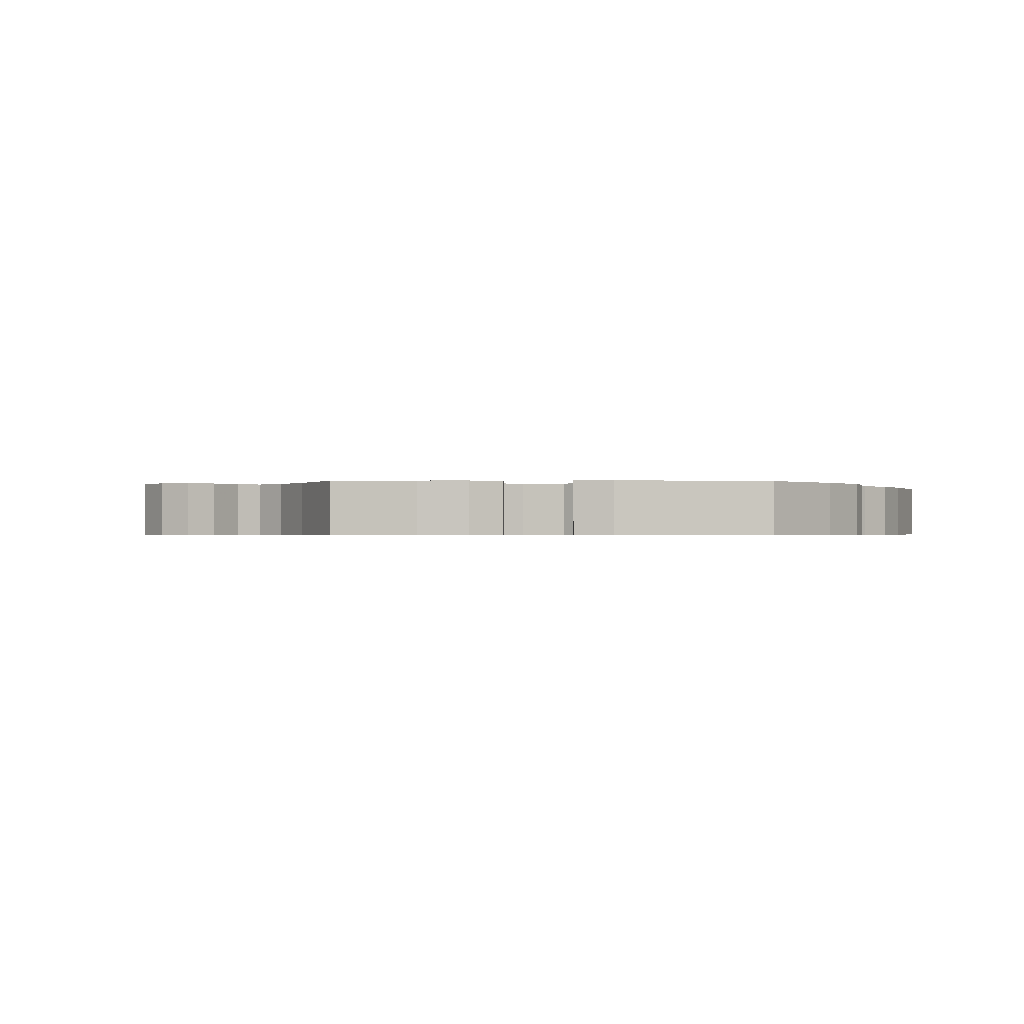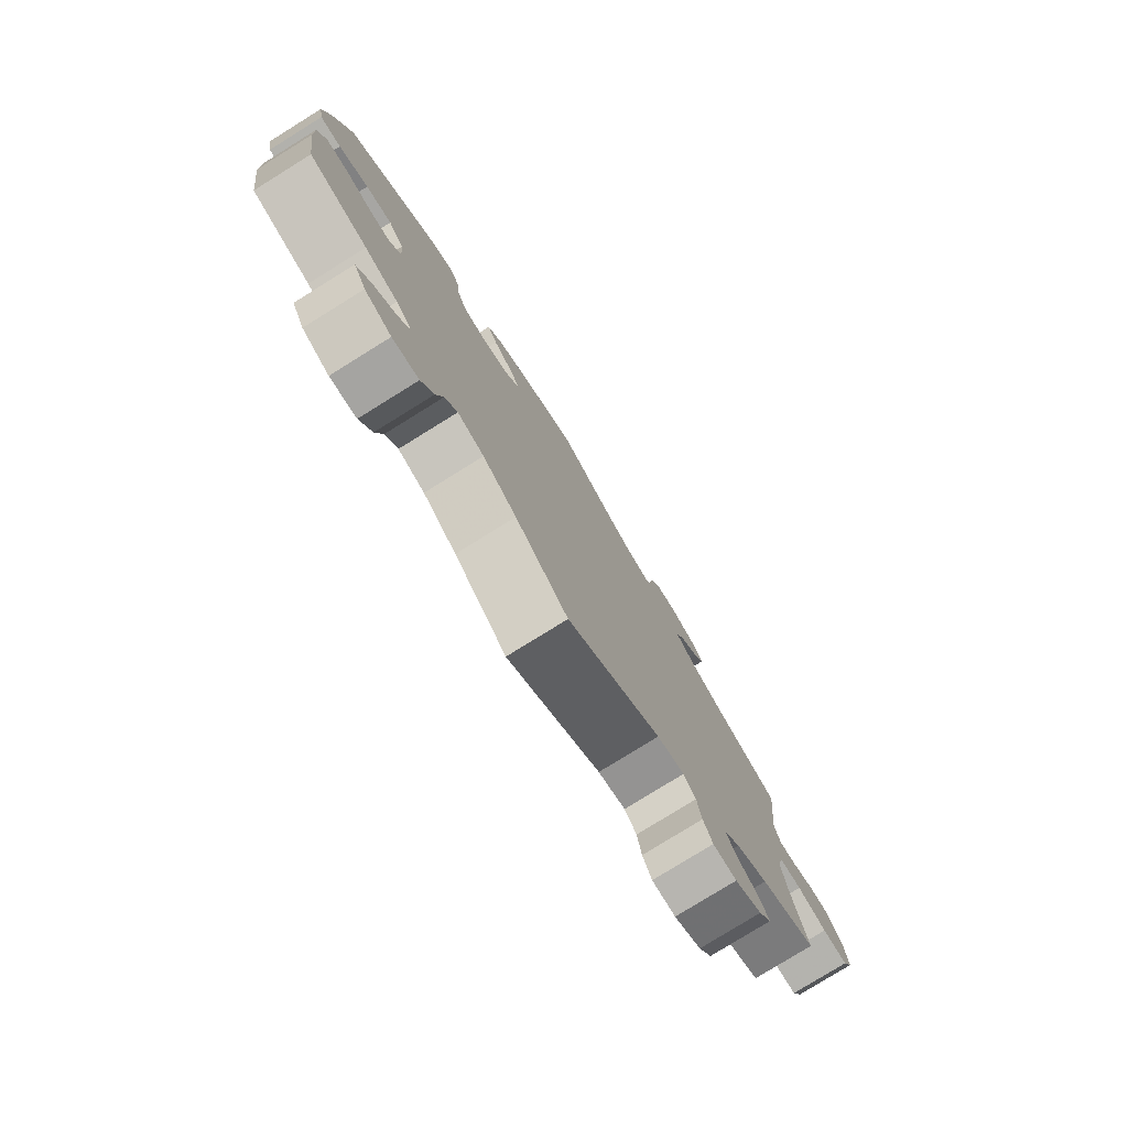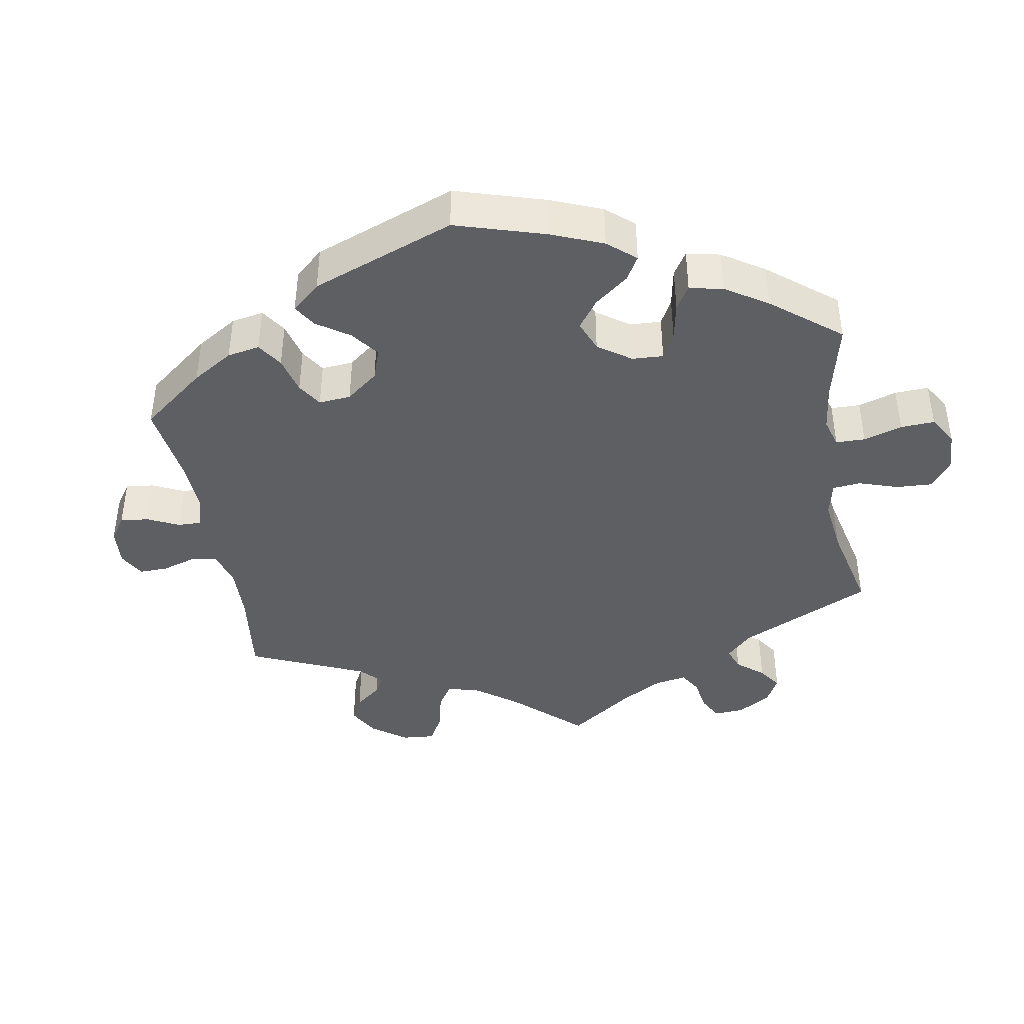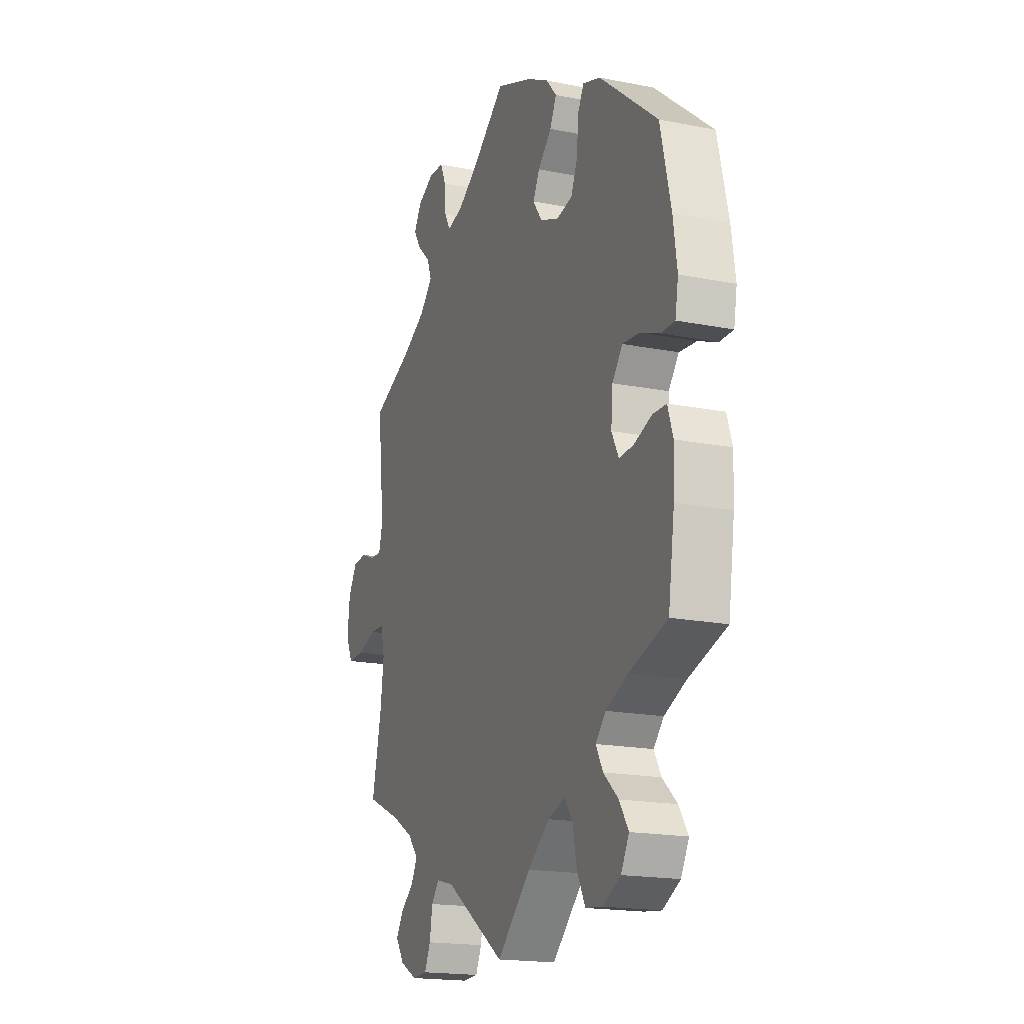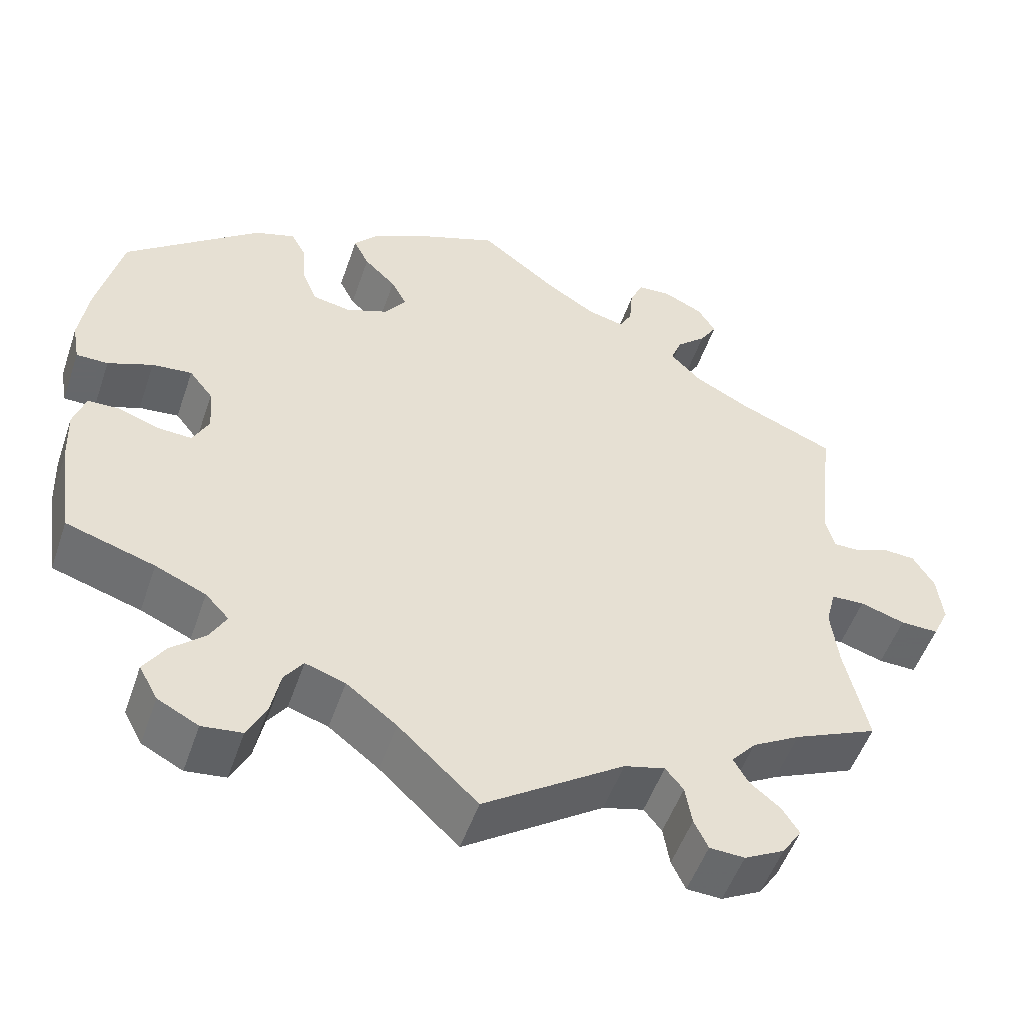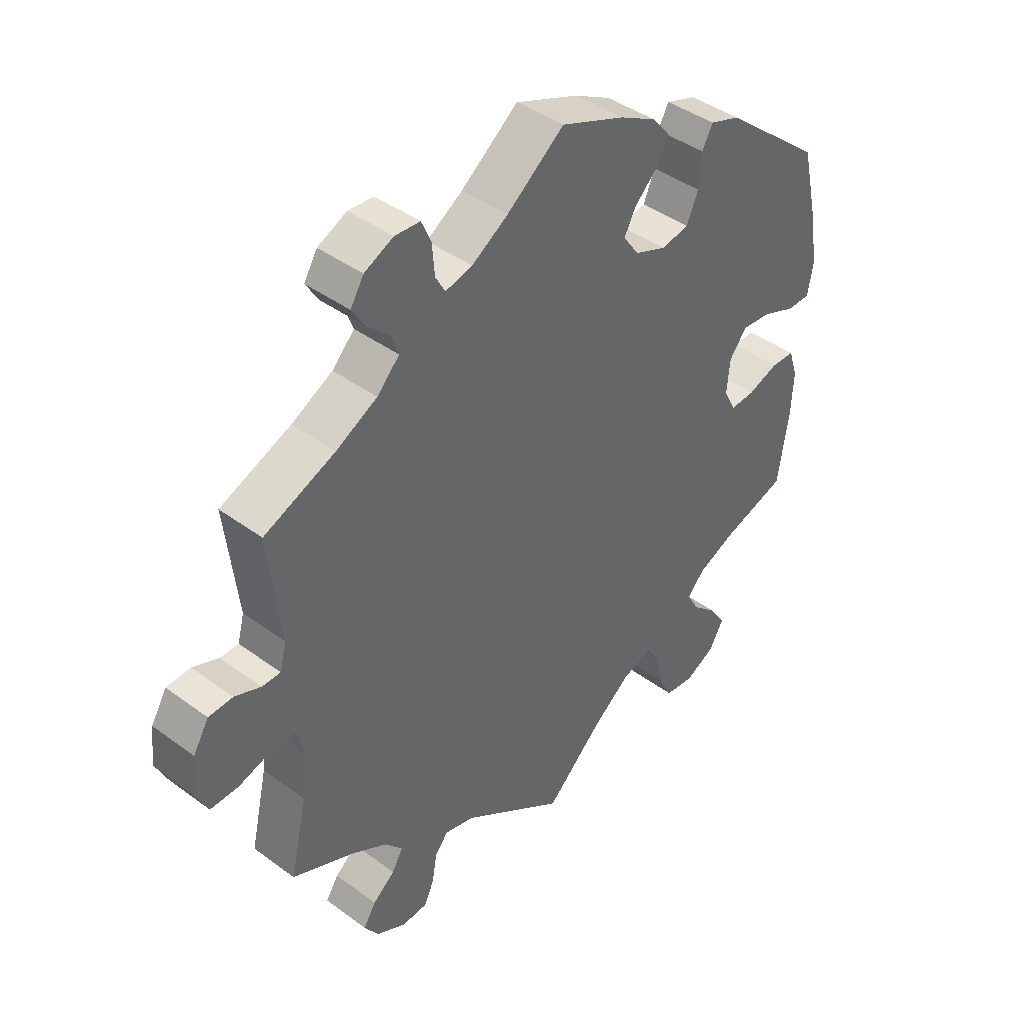
<metadata>
{"format":"obj","ext":"obj","renderer":"f3d","projection":"perspective","resolution":1024,"background":"white","views":[{"elev":-0.6,"azim":28.8,"up":"+Y"},{"elev":-78.9,"azim":121.8,"up":"+Z"},{"elev":-41.2,"azim":69.8,"up":"+Y"},{"elev":-18.2,"azim":69.0,"up":"+Z"},{"elev":-52.0,"azim":161.2,"up":"+Z"},{"elev":42.1,"azim":-48.5,"up":"+Z"}]}
</metadata>
<code>
v -0.172 0.07 -0.461
v -0.222 0.07 -0.448
v -0.244 0.07 -0.475
v -0.252 0.07 -0.523
v -0.269 0.07 -0.559
v -0.312 0.07 -0.561
v -0.361 0.07 -0.535
v -0.385 0.07 -0.499
v -0.364 0.07 -0.466
v -0.327 0.07 -0.436
v -0.309 0.07 -0.404
v -0.339 0.07 -0.369
v -0.398 0.07 -0.335
v -0.501 0.07 -0.289
v -0.473 0.07 -0.165
v -0.464 0.07 -0.091
v -0.476 0.07 -0.044
v -0.517 0.07 -0.042
v -0.572 0.07 -0.059
v -0.619 0.07 -0.06
v -0.639 0.07 -0.018
v -0.632 0.07 0.043
v -0.606 0.07 0.086
v -0.566 0.07 0.088
v -0.523 0.07 0.071
v -0.492 0.07 0.071
v -0.481 0.07 0.113
v -0.501 0.07 0.289
v -0.383 0.07 0.338
v -0.315 0.07 0.374
v -0.278 0.07 0.412
v -0.291 0.07 0.447
v -0.328 0.07 0.481
v -0.349 0.07 0.515
v -0.327 0.07 0.551
v -0.279 0.07 0.574
v -0.237 0.07 0.571
v -0.221 0.07 0.534
v -0.217 0.07 0.485
v -0.201 0.07 0.456
v -0.156 0.07 0.467
v -0.096 0.07 0.505
v -0.001 0.07 0.578
v 0.105 0.07 0.536
v 0.165 0.07 0.504
v 0.195 0.07 0.469
v 0.176 0.07 0.431
v 0.137 0.07 0.393
v 0.118 0.07 0.357
v 0.144 0.07 0.32
v 0.197 0.07 0.299
v 0.243 0.07 0.308
v 0.262 0.07 0.353
v 0.266 0.07 0.408
v 0.284 0.07 0.441
v 0.334 0.07 0.424
v 0.5 0.07 0.289
v 0.53 0.07 0.161
v 0.541 0.07 0.084
v 0.532 0.07 0.034
v 0.493 0.07 0.034
v 0.438 0.07 0.056
v 0.389 0.07 0.061
v 0.36 0.07 0.024
v 0.355 0.07 -0.032
v 0.375 0.07 -0.071
v 0.416 0.07 -0.069
v 0.467 0.07 -0.051
v 0.506 0.07 -0.052
v 0.521 0.07 -0.098
v 0.518 0.07 -0.168
v 0.5 0.07 -0.289
v 0.391 0.07 -0.323
v 0.329 0.07 -0.35
v 0.3 0.07 -0.381
v 0.32 0.07 -0.417
v 0.362 0.07 -0.455
v 0.388 0.07 -0.495
v 0.365 0.07 -0.537
v 0.315 0.07 -0.563
v 0.266 0.07 -0.557
v 0.243 0.07 -0.512
v 0.231 0.07 -0.455
v 0.208 0.07 -0.423
v 0.159 0.07 -0.439
v 0.097 0.07 -0.487
v 0 0.07 -0.578
v -0.172 0 -0.461
v -0.222 0 -0.448
v -0.244 0 -0.475
v -0.252 0 -0.523
v -0.269 0 -0.559
v -0.312 0 -0.561
v -0.361 0 -0.535
v -0.385 0 -0.499
v -0.364 0 -0.466
v -0.327 0 -0.436
v -0.309 0 -0.404
v -0.339 0 -0.369
v -0.398 0 -0.335
v -0.501 0 -0.289
v -0.473 0 -0.165
v -0.464 0 -0.091
v -0.476 0 -0.044
v -0.517 0 -0.042
v -0.572 0 -0.059
v -0.619 0 -0.06
v -0.639 0 -0.018
v -0.632 0 0.043
v -0.606 0 0.086
v -0.566 0 0.088
v -0.523 0 0.071
v -0.492 0 0.071
v -0.481 0 0.113
v -0.501 0 0.289
v -0.383 0 0.338
v -0.315 0 0.374
v -0.278 0 0.412
v -0.291 0 0.447
v -0.328 0 0.481
v -0.349 0 0.515
v -0.327 0 0.551
v -0.279 0 0.574
v -0.237 0 0.571
v -0.221 0 0.534
v -0.217 0 0.485
v -0.201 0 0.456
v -0.156 0 0.467
v -0.096 0 0.505
v -0.001 0 0.578
v 0.105 0 0.536
v 0.165 0 0.504
v 0.195 0 0.469
v 0.176 0 0.431
v 0.137 0 0.393
v 0.118 0 0.357
v 0.144 0 0.32
v 0.197 0 0.299
v 0.243 0 0.308
v 0.262 0 0.353
v 0.266 0 0.408
v 0.284 0 0.441
v 0.334 0 0.424
v 0.5 0 0.289
v 0.53 0 0.161
v 0.541 0 0.084
v 0.532 0 0.034
v 0.493 0 0.034
v 0.438 0 0.056
v 0.389 0 0.061
v 0.36 0 0.024
v 0.355 0 -0.032
v 0.375 0 -0.071
v 0.416 0 -0.069
v 0.467 0 -0.051
v 0.506 0 -0.052
v 0.521 0 -0.098
v 0.518 0 -0.168
v 0.5 0 -0.289
v 0.391 0 -0.323
v 0.329 0 -0.35
v 0.3 0 -0.381
v 0.32 0 -0.417
v 0.362 0 -0.455
v 0.388 0 -0.495
v 0.365 0 -0.537
v 0.315 0 -0.563
v 0.266 0 -0.557
v 0.243 0 -0.512
v 0.231 0 -0.455
v 0.208 0 -0.423
v 0.159 0 -0.439
v 0.097 0 -0.487
v 0 0 -0.578
f 86 87 1
f 85 86 1 2
f 84 85 2
f 80 81 82 83
f 80 83 84
f 79 80 84
f 76 77 78 79
f 75 76 79 84
f 74 75 84 2
f 70 71 72 73
f 70 73 74 2
f 67 68 69 70
f 66 67 70 2
f 59 60 61 62
f 59 62 63
f 58 59 63
f 57 58 63
f 56 57 63 64
f 53 54 55 56
f 52 53 56 64
f 45 46 47 48
f 45 48 49
f 42 43 44 45
f 41 42 45 49
f 40 41 49 50
f 36 37 38 39
f 36 39 40
f 35 36 40
f 32 33 34 35
f 31 32 35 40
f 30 31 40 50
f 27 28 29
f 26 27 29 30
f 22 23 24 25
f 22 25 26
f 21 22 26
f 18 19 20 21
f 17 18 21 26
f 16 17 26 30
f 13 14 15
f 12 13 15 16
f 11 12 16 30
f 7 8 9 10
f 7 10 11
f 6 7 11
f 3 4 5 6
f 3 6 11
f 2 3 11 30
f 65 66 2 30
f 51 52 64 65
f 30 50 51 65
f 88 174 173
f 89 88 173 172
f 89 172 171
f 170 169 168 167
f 171 170 167
f 171 167 166
f 166 165 164 163
f 171 166 163 162
f 89 171 162 161
f 160 159 158 157
f 89 161 160 157
f 157 156 155 154
f 89 157 154 153
f 149 148 147 146
f 150 149 146
f 150 146 145
f 150 145 144
f 151 150 144 143
f 143 142 141 140
f 151 143 140 139
f 135 134 133 132
f 136 135 132
f 132 131 130 129
f 136 132 129 128
f 137 136 128 127
f 126 125 124 123
f 127 126 123
f 127 123 122
f 122 121 120 119
f 127 122 119 118
f 137 127 118 117
f 116 115 114
f 117 116 114 113
f 112 111 110 109
f 113 112 109
f 113 109 108
f 108 107 106 105
f 113 108 105 104
f 117 113 104 103
f 102 101 100
f 103 102 100 99
f 117 103 99 98
f 97 96 95 94
f 98 97 94
f 98 94 93
f 93 92 91 90
f 98 93 90
f 117 98 90 89
f 117 89 153 152
f 152 151 139 138
f 152 138 137 117
f 1 88 89 2
f 2 89 90 3
f 3 90 91 4
f 4 91 92 5
f 5 92 93 6
f 6 93 94 7
f 7 94 95 8
f 8 95 96 9
f 9 96 97 10
f 10 97 98 11
f 11 98 99 12
f 12 99 100 13
f 13 100 101 14
f 14 101 102 15
f 15 102 103 16
f 16 103 104 17
f 17 104 105 18
f 18 105 106 19
f 19 106 107 20
f 20 107 108 21
f 21 108 109 22
f 22 109 110 23
f 23 110 111 24
f 24 111 112 25
f 25 112 113 26
f 26 113 114 27
f 27 114 115 28
f 28 115 116 29
f 29 116 117 30
f 30 117 118 31
f 31 118 119 32
f 32 119 120 33
f 33 120 121 34
f 34 121 122 35
f 35 122 123 36
f 36 123 124 37
f 37 124 125 38
f 38 125 126 39
f 39 126 127 40
f 40 127 128 41
f 41 128 129 42
f 42 129 130 43
f 43 130 131 44
f 44 131 132 45
f 45 132 133 46
f 46 133 134 47
f 47 134 135 48
f 48 135 136 49
f 49 136 137 50
f 50 137 138 51
f 51 138 139 52
f 52 139 140 53
f 53 140 141 54
f 54 141 142 55
f 55 142 143 56
f 56 143 144 57
f 57 144 145 58
f 58 145 146 59
f 59 146 147 60
f 60 147 148 61
f 61 148 149 62
f 62 149 150 63
f 63 150 151 64
f 64 151 152 65
f 65 152 153 66
f 66 153 154 67
f 67 154 155 68
f 68 155 156 69
f 69 156 157 70
f 70 157 158 71
f 71 158 159 72
f 72 159 160 73
f 73 160 161 74
f 74 161 162 75
f 75 162 163 76
f 76 163 164 77
f 77 164 165 78
f 78 165 166 79
f 79 166 167 80
f 80 167 168 81
f 81 168 169 82
f 82 169 170 83
f 83 170 171 84
f 84 171 172 85
f 85 172 173 86
f 86 173 174 87
f 87 174 88 1

</code>
